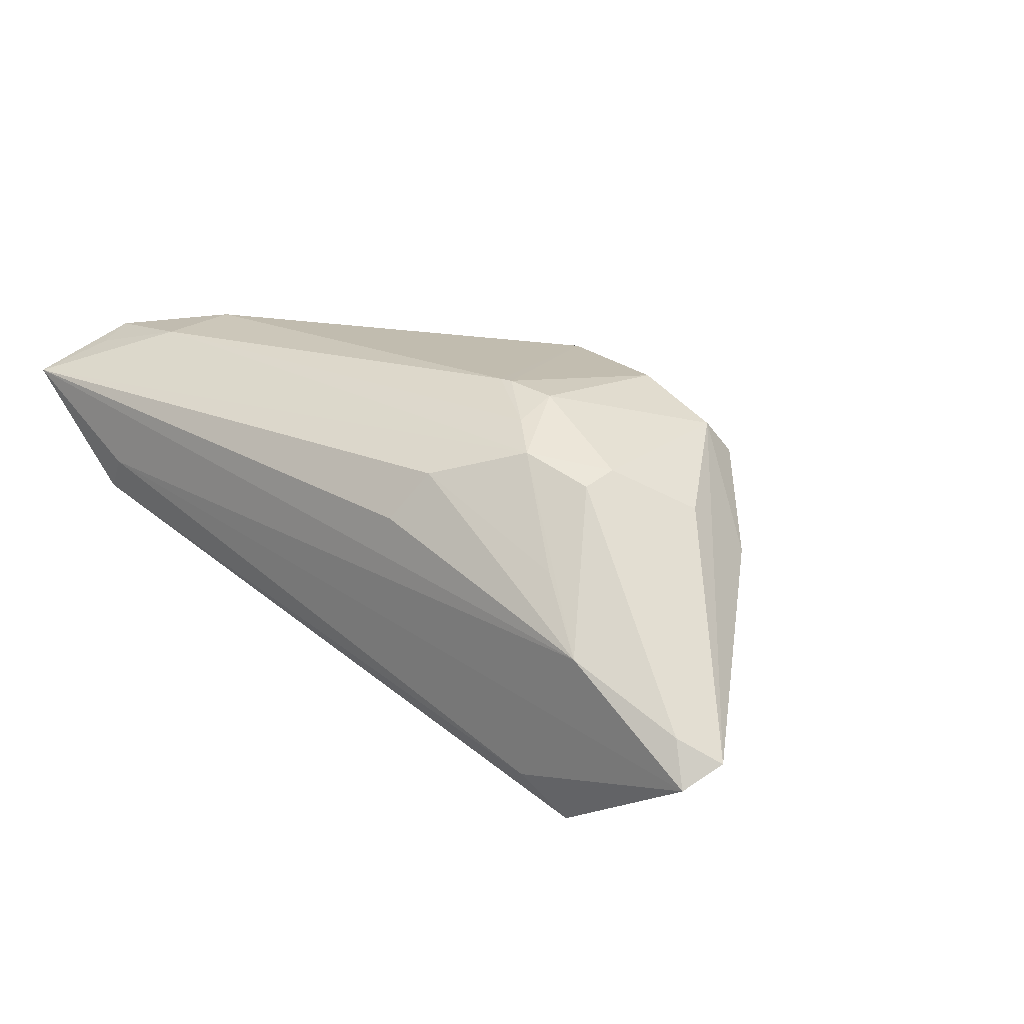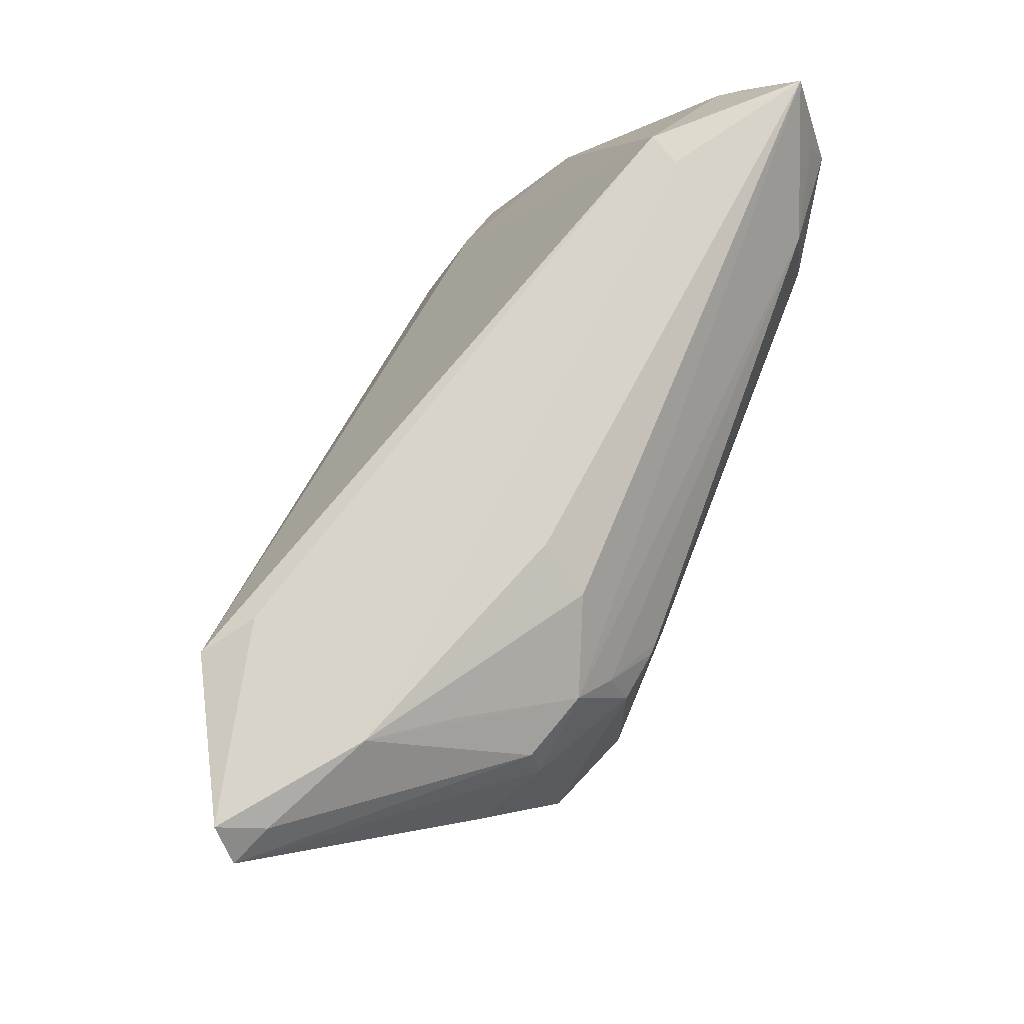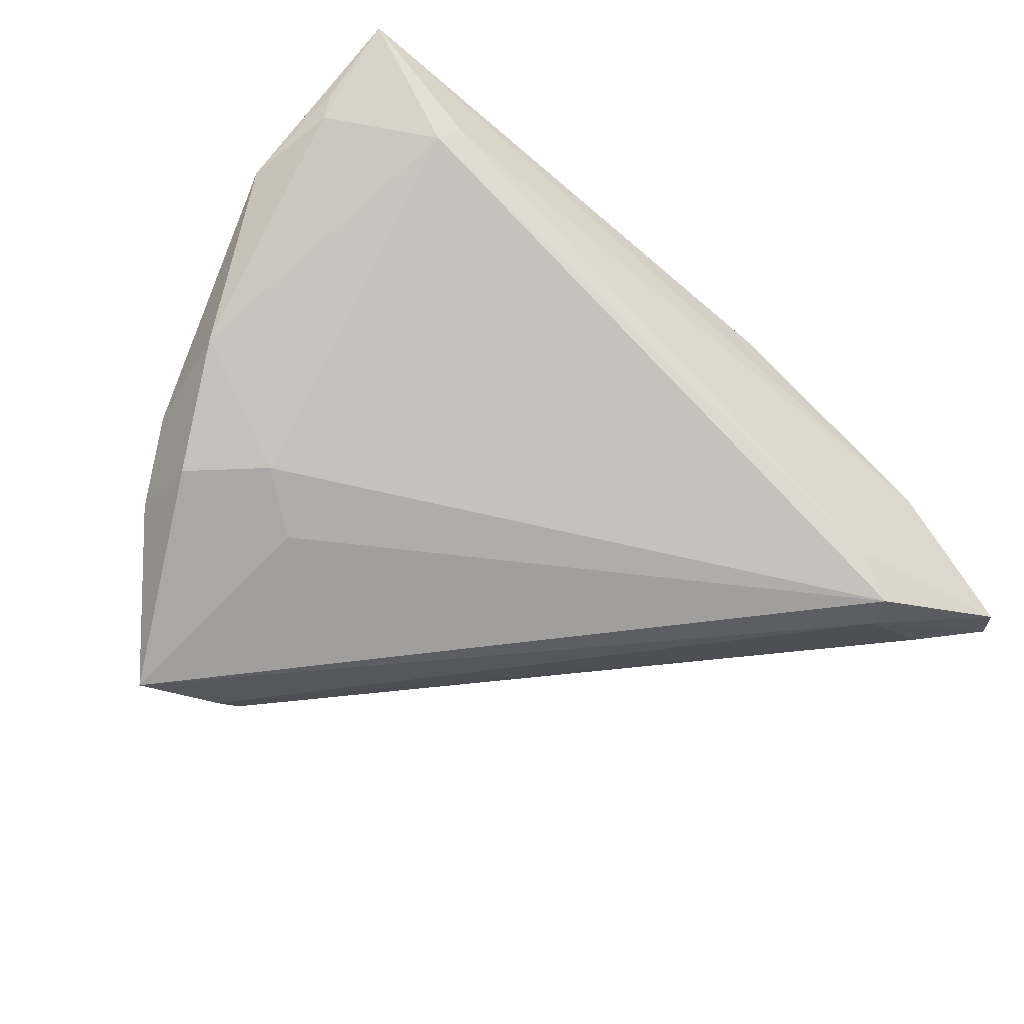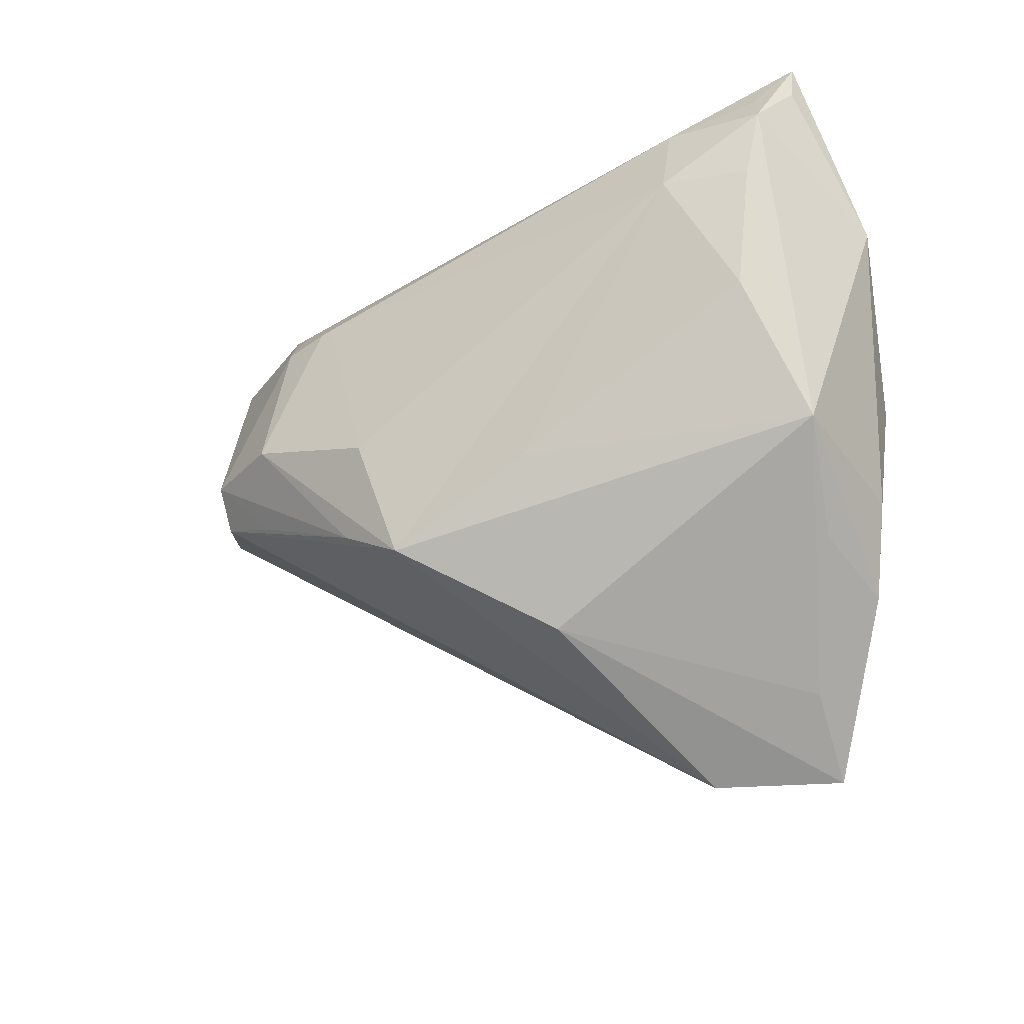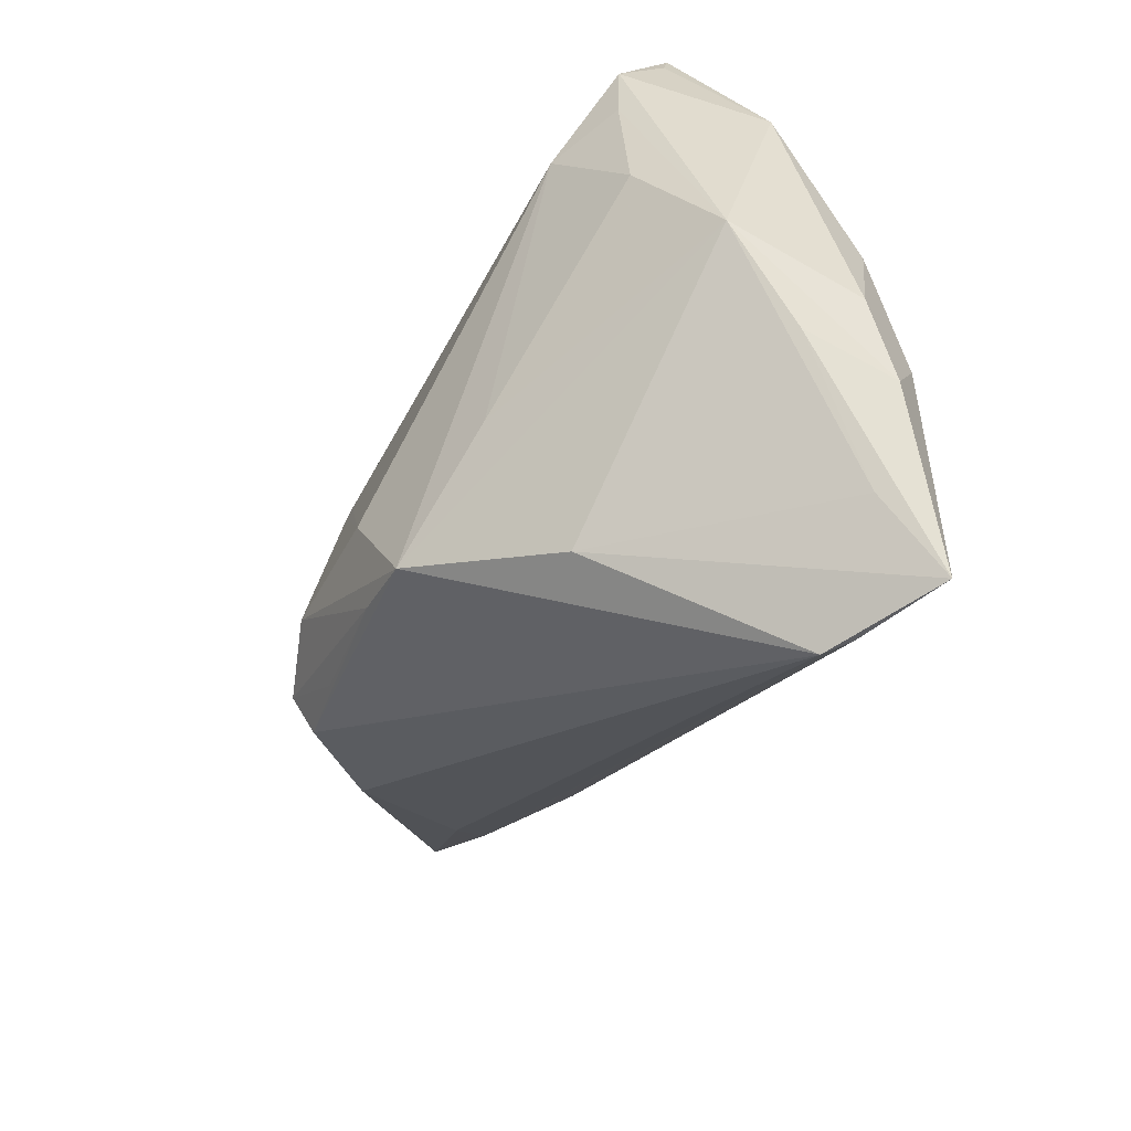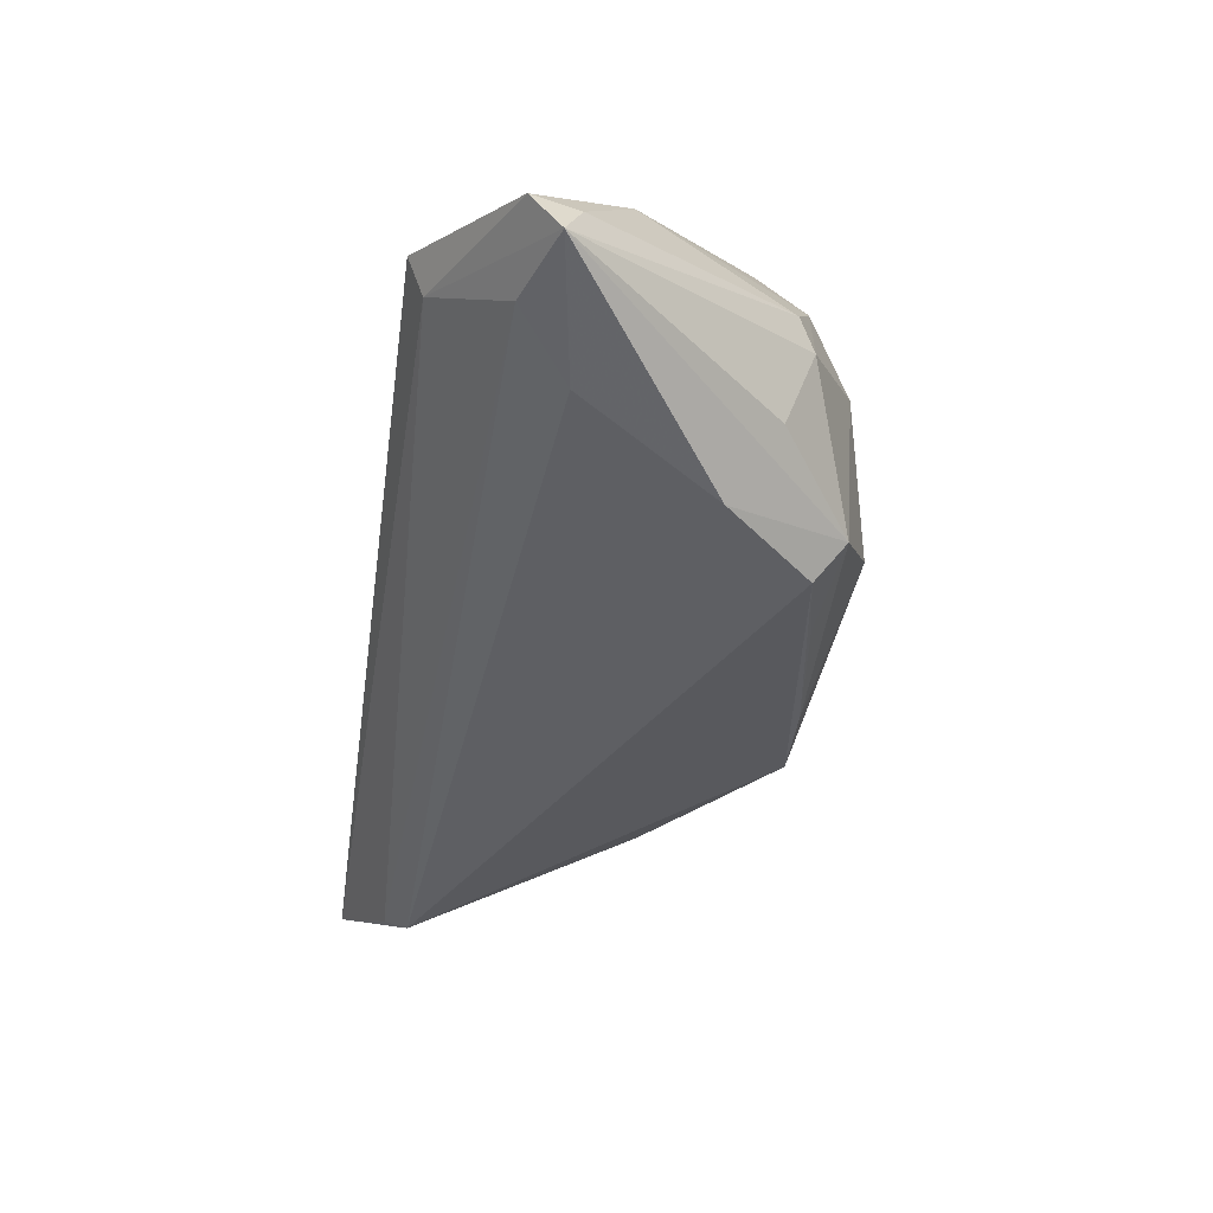
<metadata>
{"format":"obj","ext":"obj","renderer":"f3d","projection":"perspective","resolution":1024,"background":"white","views":[{"elev":13.0,"azim":-142.0,"up":"+Z"},{"elev":76.6,"azim":-72.3,"up":"+Y"},{"elev":-55.6,"azim":141.1,"up":"+Z"},{"elev":-40.2,"azim":29.7,"up":"+Y"},{"elev":-70.5,"azim":56.3,"up":"+Y"},{"elev":-0.9,"azim":-101.4,"up":"+Y"}]}
</metadata>
<code>
v -0.00533 -0.01707 0.01824
v 0.03922 0.03453 0.004363
v -0.05312 0.03141 -0.01436
v 0.03668 0.03569 0.00798
v 0.05034 0.03617 0.0187
v -0.03265 0.03179 -0.02537
v 0.05047 0.02587 0.009779
v 0.03248 -0.03009 -0.01552
v -0.03679 0.03617 -0.004694
v 0.04774 0.0008217 -0.007519
v 0.01679 -0.03581 -0.01938
v -0.04513 0.02615 -0.01728
v -0.03279 0.0236 0.01378
v -0.03921 0.01628 0.008934
v -0.02145 0.02035 0.02063
v -0.01413 0.03359 0.01265
v -0.04091 0.008646 0.002771
v -0.01577 0.0203 0.02183
v 0.01997 -0.03533 -0.02157
v -0.03457 0.02777 -0.02413
v 0.05004 0.03124 0.01919
v 0.04051 -0.01916 -0.001994
v -0.02413 0.004055 0.02127
v -0.02662 -0.002777 0.01507
v 0.04197 -0.01179 -0.01629
v 0.00913 -0.02548 0.005325
v -0.02081 0.02498 0.01835
v 0.04578 -0.01256 -0.007248
v 0.04443 0.01726 0.02237
v 0.0444 -0.01122 0.00944
v -0.02746 0.03343 -0.02076
v 0.04185 -0.0211 -0.01321
v -0.03457 0.001698 0.01288
v -0.03187 0.02729 0.01238
v -0.01278 -0.01176 0.01777
v 0.01179 -0.00968 0.01837
v 0.03421 -0.004075 -0.01733
v -0.03118 0.03321 0.003593
v -0.02436 0.02844 0.01552
v 0.03497 0.01738 0.02537
v 0.04596 0.02905 0.02216
v -0.05024 0.0348 -0.0171
v 0.02774 -0.009031 -0.02061
v -0.04859 0.03367 -0.0118
v -0.04334 0.01866 -0.01204
v 0.04713 0.02444 0.0239
v 0.03562 0.02676 0.024
v -0.03383 0.005624 0.0167
v -0.01036 0.03617 0.007288
v -0.008356 -0.003029 0.02266
v 0.05108 0.02786 0.01239
v 0.03067 -0.03617 -0.02537
v -0.01429 0.02046 0.02195
v 0.04074 0.003957 0.01859
v 0.05312 0.01576 0.007184
f 42 20 3
f 6 20 42
f 1 33 11
f 46 30 55
f 11 33 17
f 52 20 6
f 55 30 28
f 3 20 12
f 26 1 11
f 30 1 26
f 11 52 26
f 33 1 35
f 55 5 21
f 21 46 55
f 5 46 21
f 45 17 3
f 11 17 45
f 3 12 45
f 45 12 11
f 44 42 3
f 43 52 6
f 19 52 11
f 20 52 19
f 11 12 19
f 19 12 20
f 55 28 10
f 10 28 25
f 32 28 30
f 32 52 25
f 25 28 32
f 6 42 31
f 42 4 31
f 6 31 2
f 2 31 4
f 2 4 5
f 30 26 8
f 8 26 52
f 33 35 24
f 23 1 50
f 23 35 1
f 36 1 30
f 54 36 30
f 25 52 37
f 52 43 37
f 37 43 6
f 37 10 25
f 37 2 10
f 6 2 37
f 22 32 30
f 52 32 22
f 30 8 22
f 22 8 52
f 7 2 5
f 55 10 7
f 10 2 7
f 41 46 5
f 5 47 41
f 41 47 46
f 46 47 40
f 50 1 40
f 1 36 40
f 36 54 40
f 48 23 15
f 33 24 48
f 48 17 33
f 48 24 35
f 35 23 48
f 3 17 48
f 48 14 3
f 53 40 47
f 50 40 53
f 49 16 5
f 51 5 55
f 55 7 51
f 51 7 5
f 46 40 29
f 29 40 54
f 30 46 29
f 29 54 30
f 34 44 3
f 15 23 18
f 18 23 50
f 50 53 18
f 44 34 9
f 16 49 9
f 42 44 9
f 9 4 42
f 5 4 9
f 9 49 5
f 15 18 27
f 27 18 53
f 27 53 47
f 3 14 13
f 13 34 3
f 14 48 13
f 13 48 15
f 39 9 34
f 5 16 39
f 15 27 39
f 39 47 5
f 39 27 47
f 39 13 15
f 34 13 39
f 16 9 38
f 38 39 16
f 9 39 38

</code>
